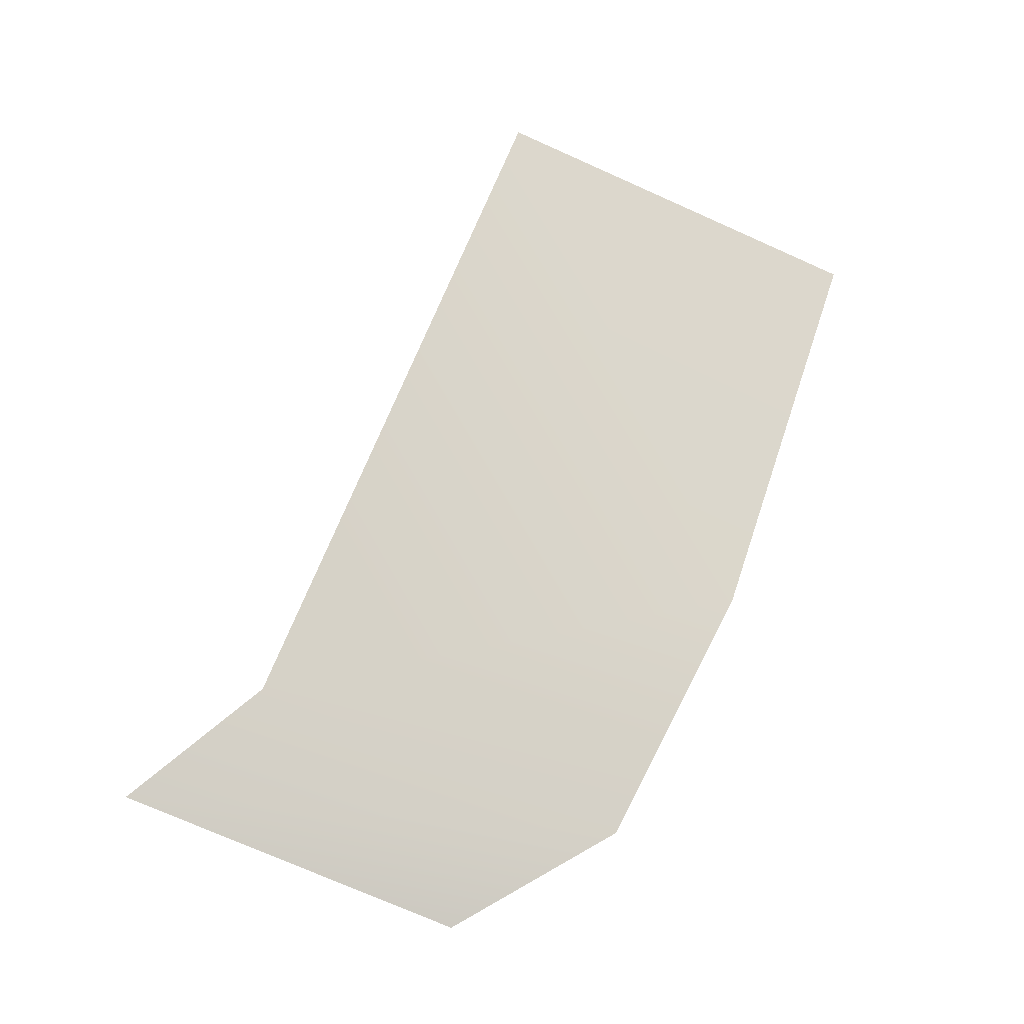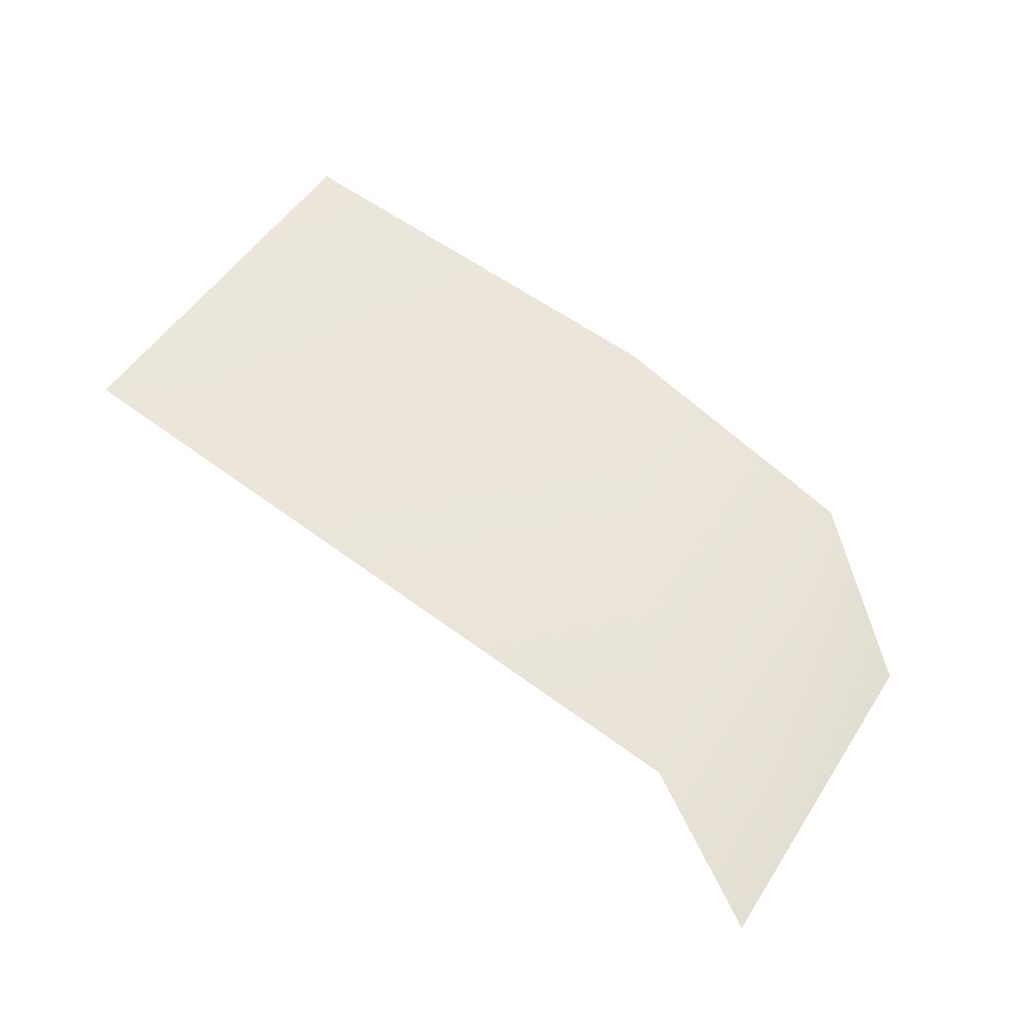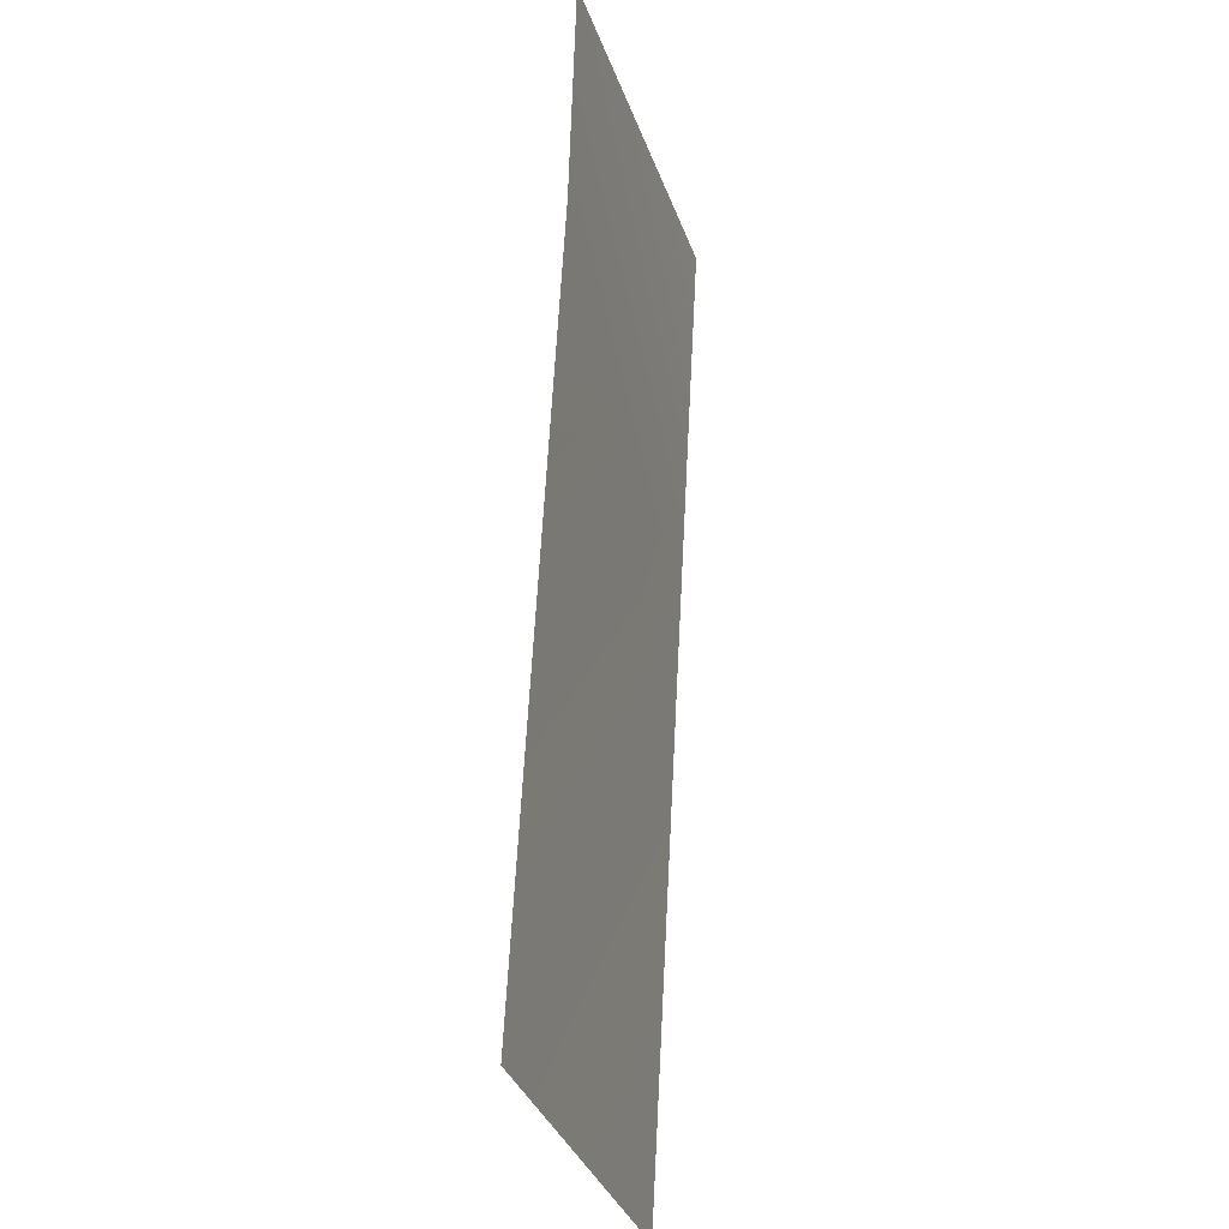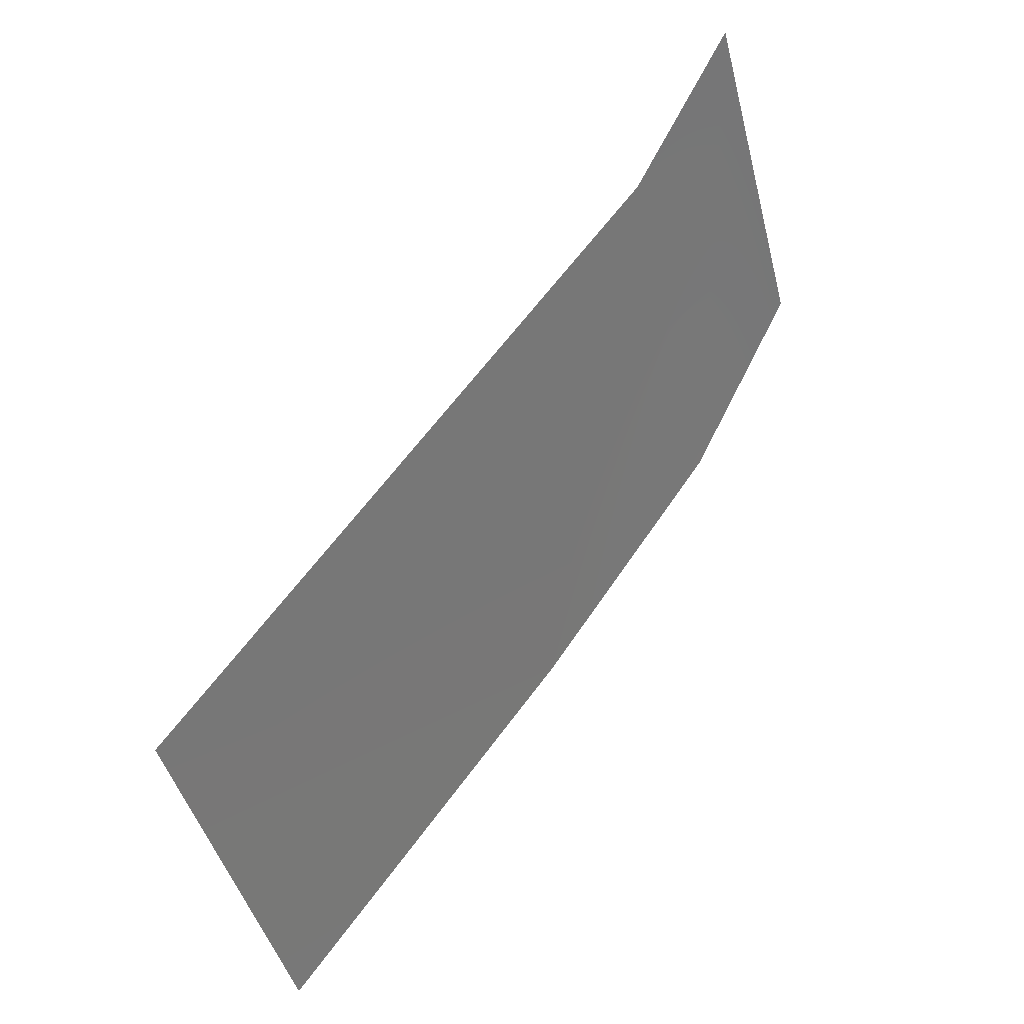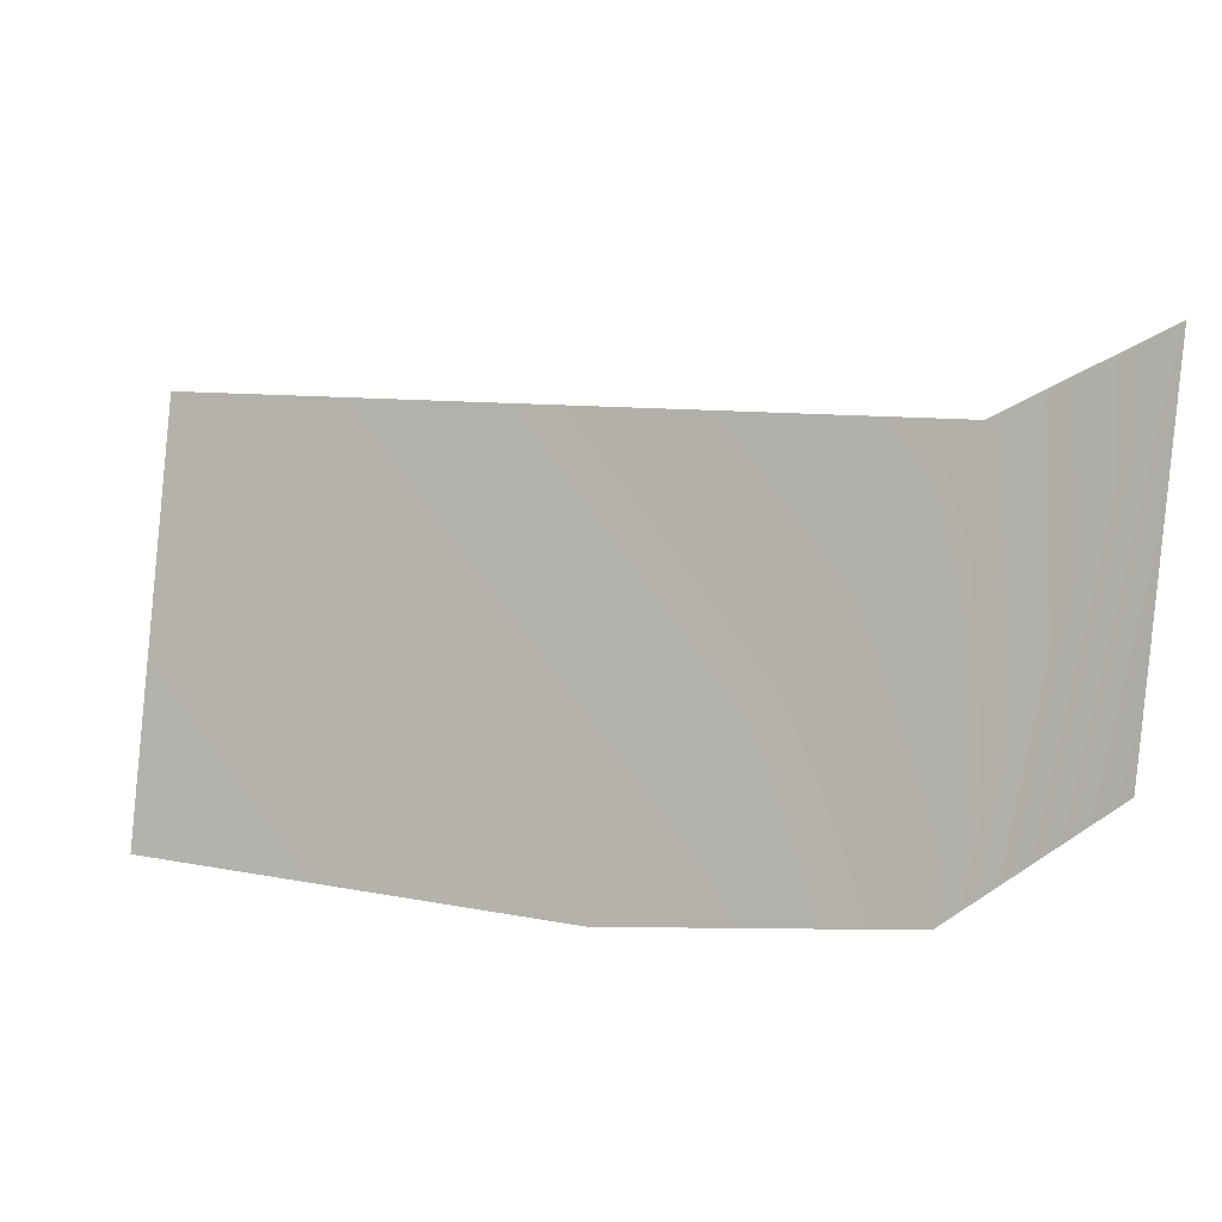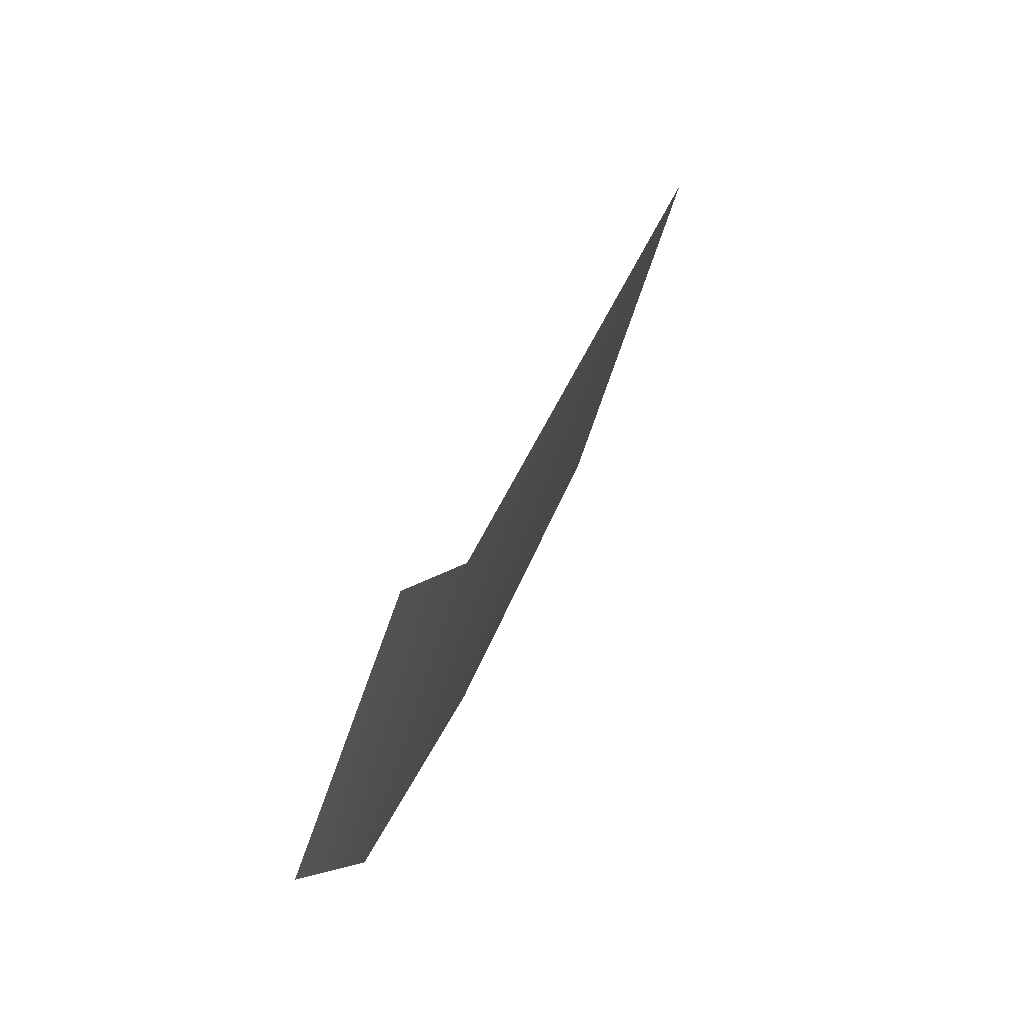
<metadata>
{"format":"obj","ext":"obj","renderer":"f3d","projection":"perspective","resolution":1024,"background":"white","views":[{"elev":66.8,"azim":-71.2,"up":"+Z"},{"elev":69.3,"azim":-146.7,"up":"+Z"},{"elev":59.4,"azim":93.0,"up":"+Y"},{"elev":56.7,"azim":125.0,"up":"+Y"},{"elev":16.2,"azim":-158.6,"up":"+Y"},{"elev":37.2,"azim":-72.5,"up":"+Y"}]}
</metadata>
<code>
o #ID189
v -0.8653 0.2733 -0.06304
v -0.8163 0.2713 -0.06304
v -0.8458 0.2445 -0.07022
v -0.8458 0.2445 -0.07022
v -0.8163 0.2713 -0.06304
v -0.8653 0.2733 -0.06304
v -0.8163 0.2445 -0.07022
v -0.8163 0.2445 -0.07022
v -0.8653 0.2474 -0.07022
v -0.8653 0.2474 -0.07022
v -0.8753 0.2792 -0.06304
v -0.8753 0.2792 -0.06304
v -0.8753 0.2562 -0.07022
v -0.8753 0.2562 -0.07022
f 1 2 3
f 4 5 6
f 2 7 3
f 4 8 5
f 1 3 9
f 10 4 6
f 11 1 9
f 10 6 12
f 11 9 13
f 14 10 12

</code>
